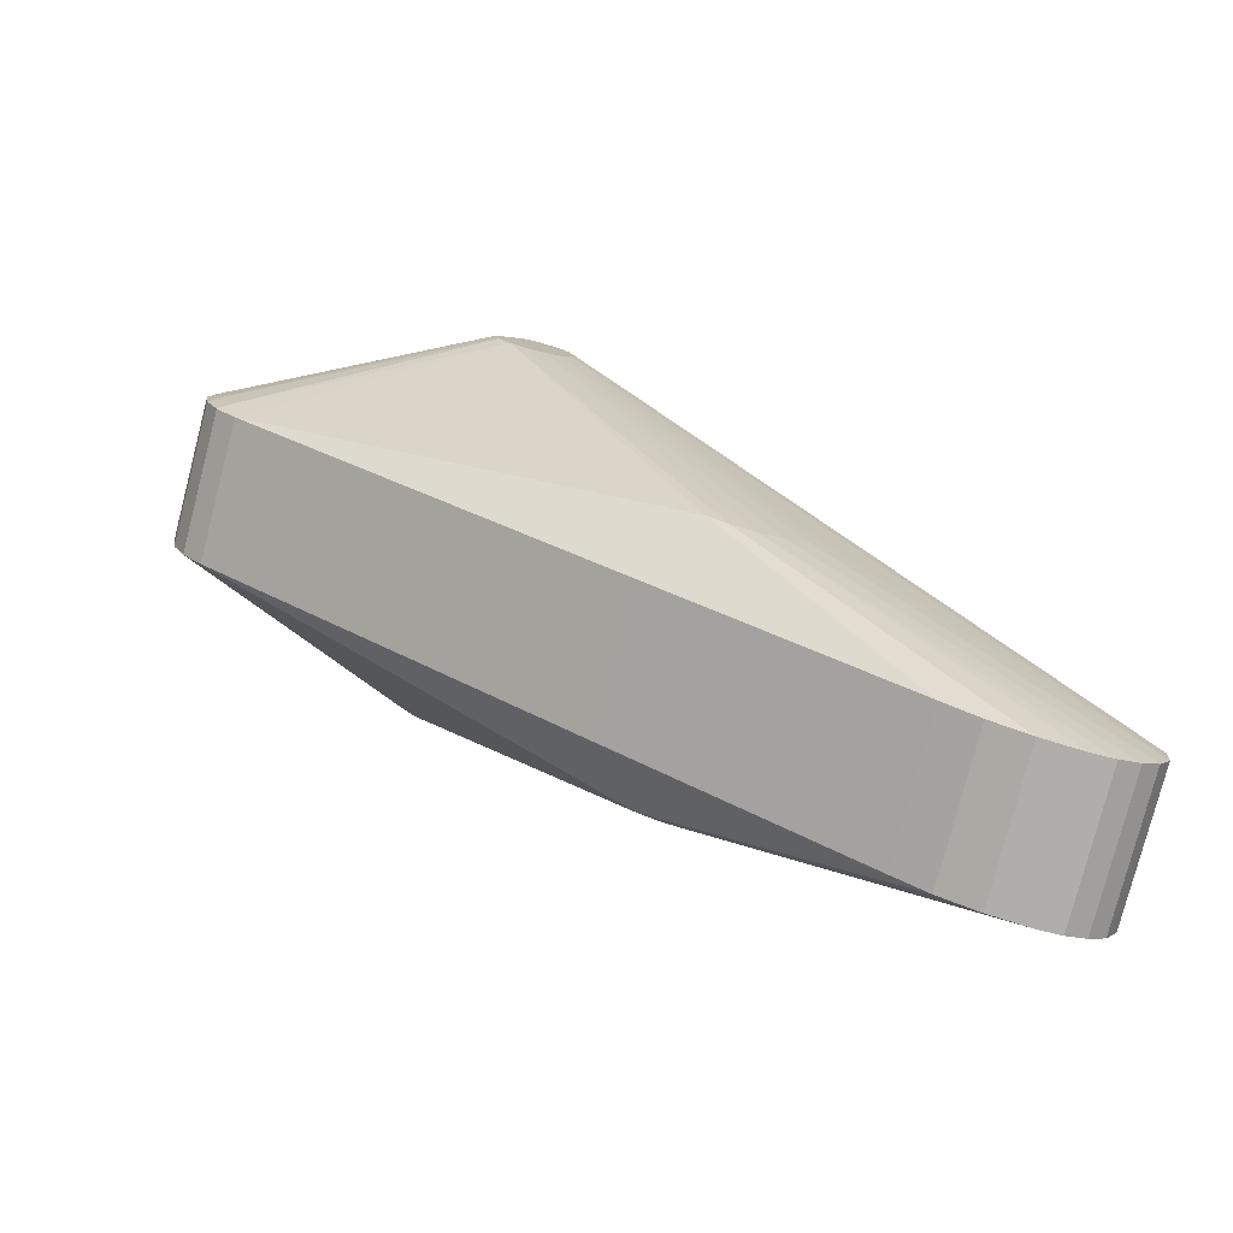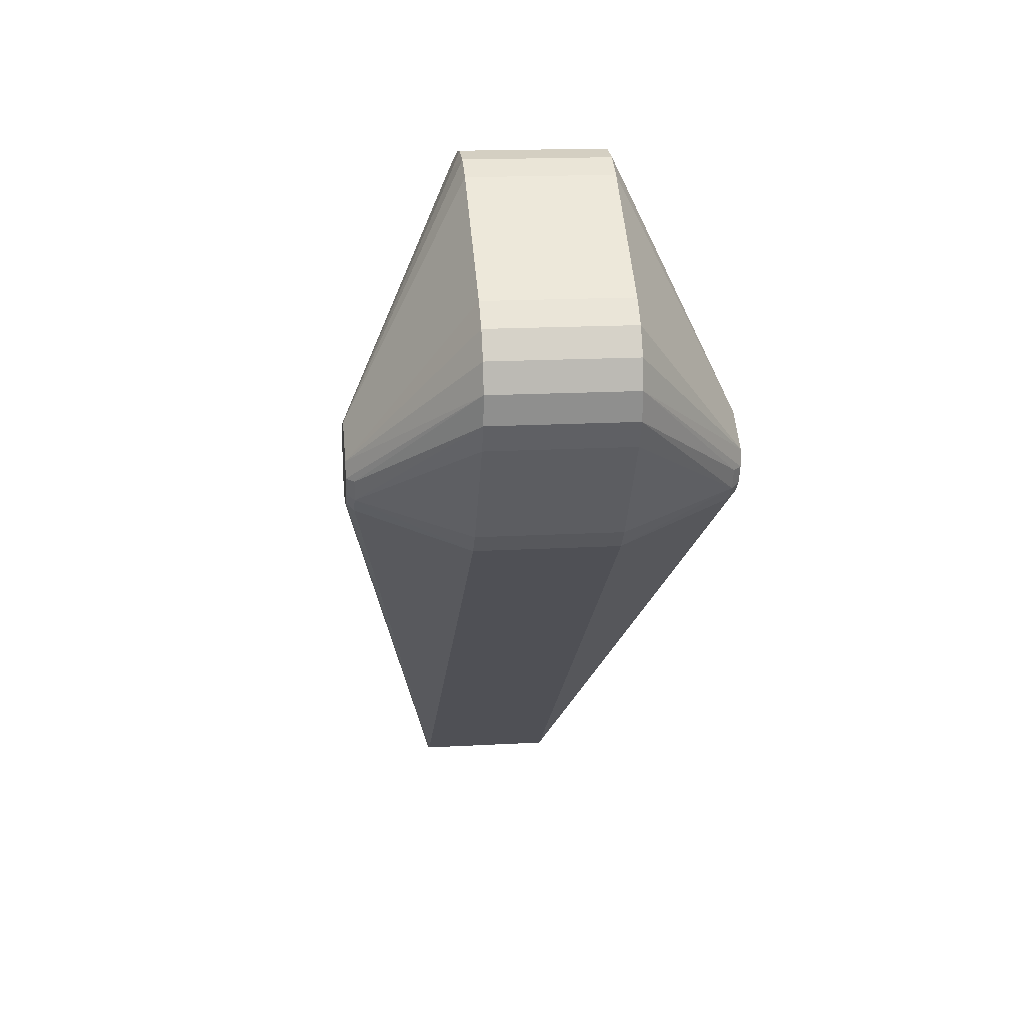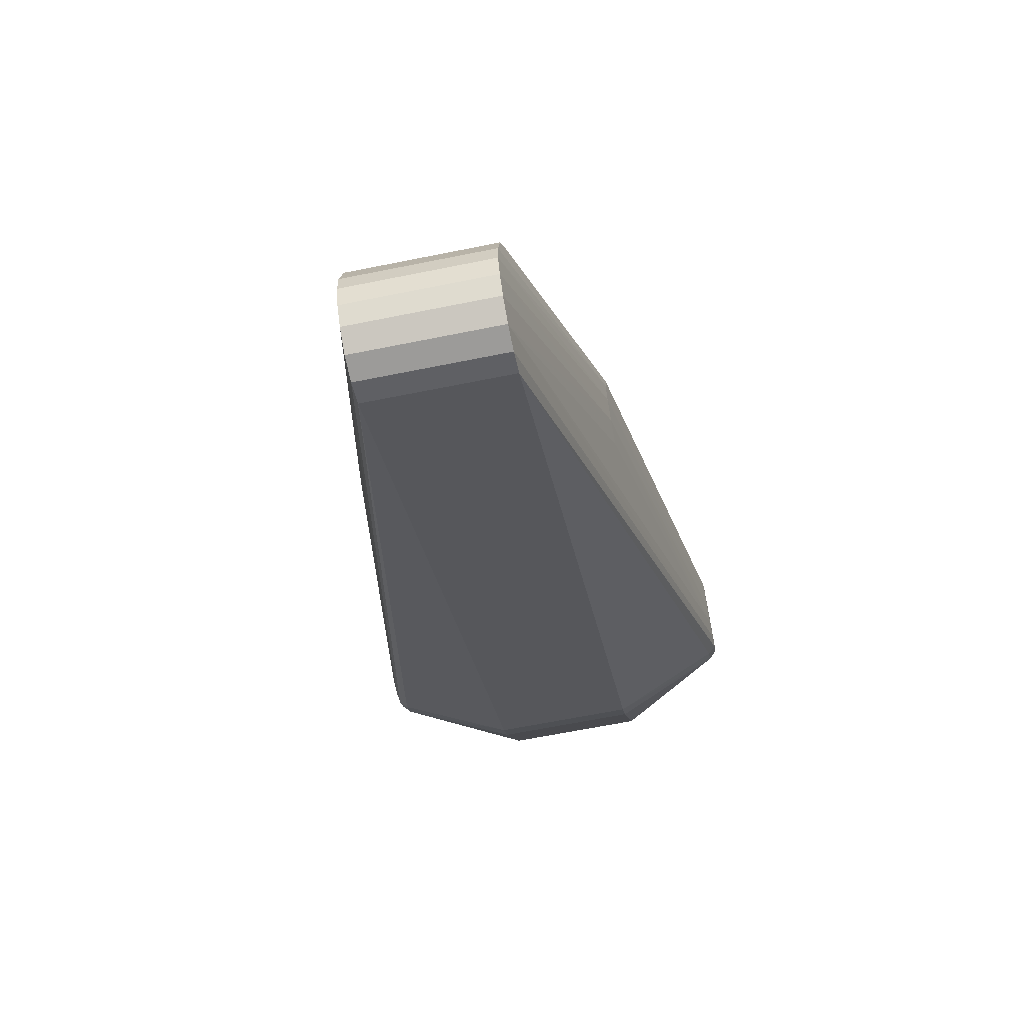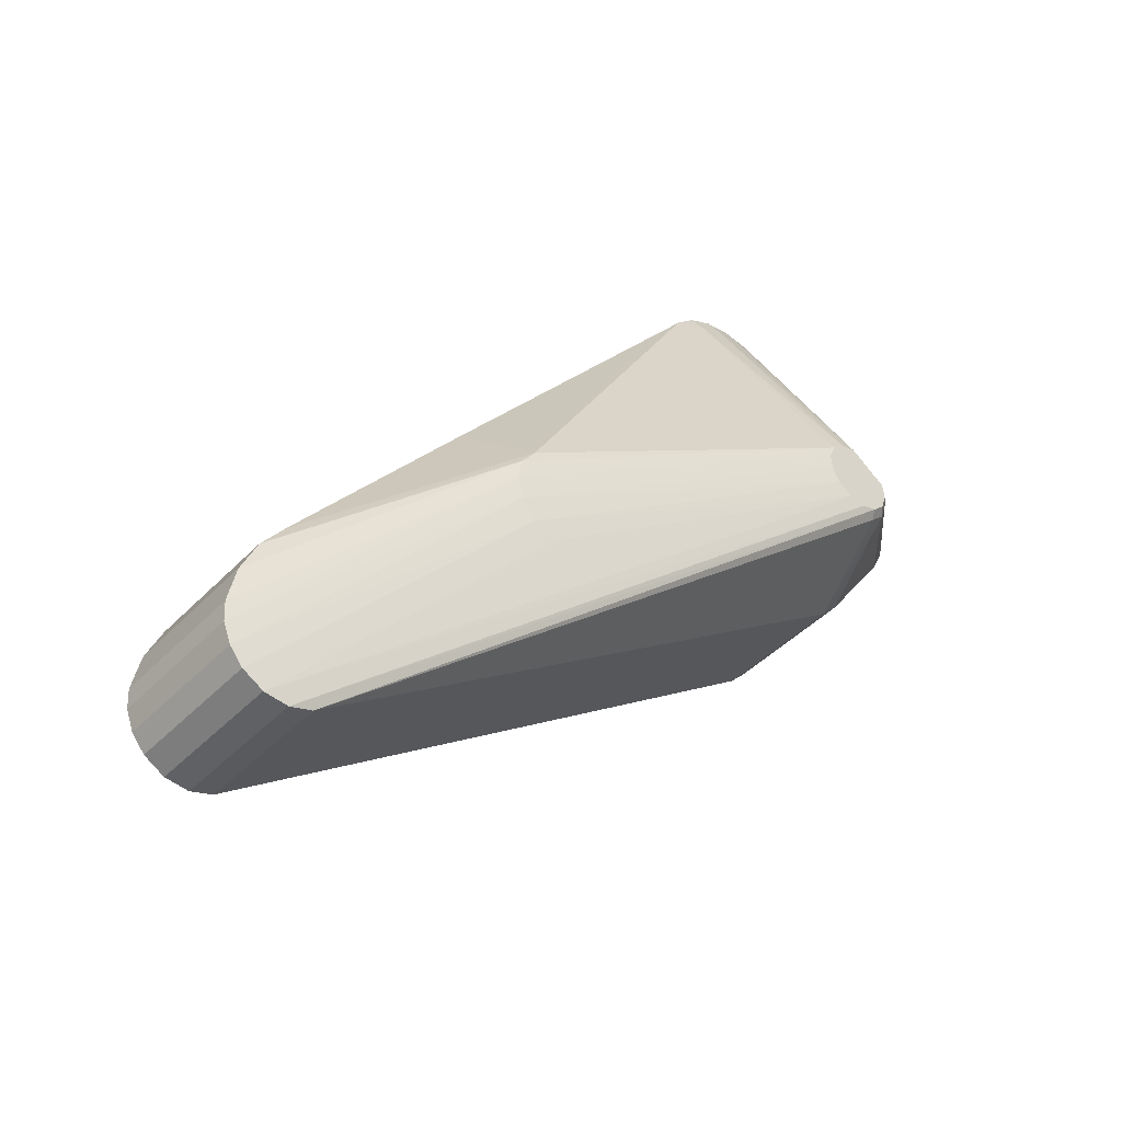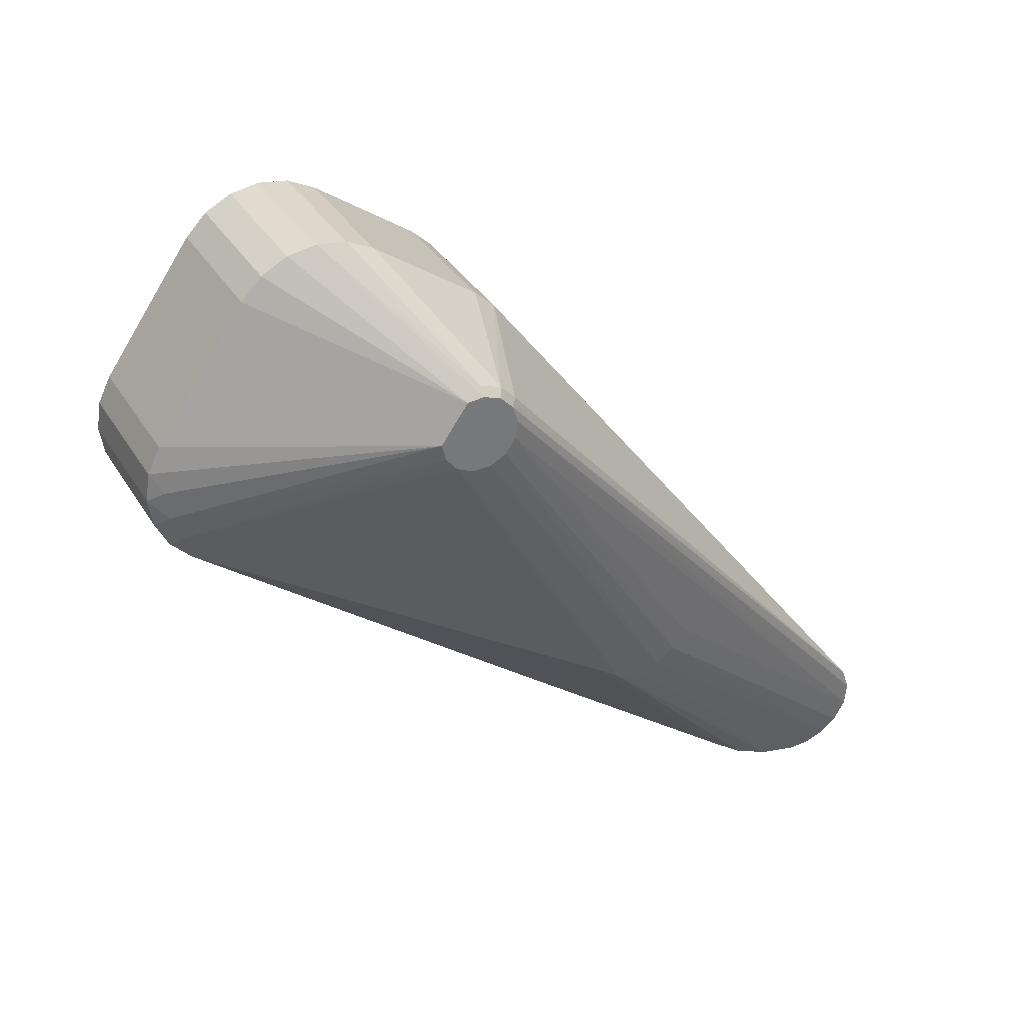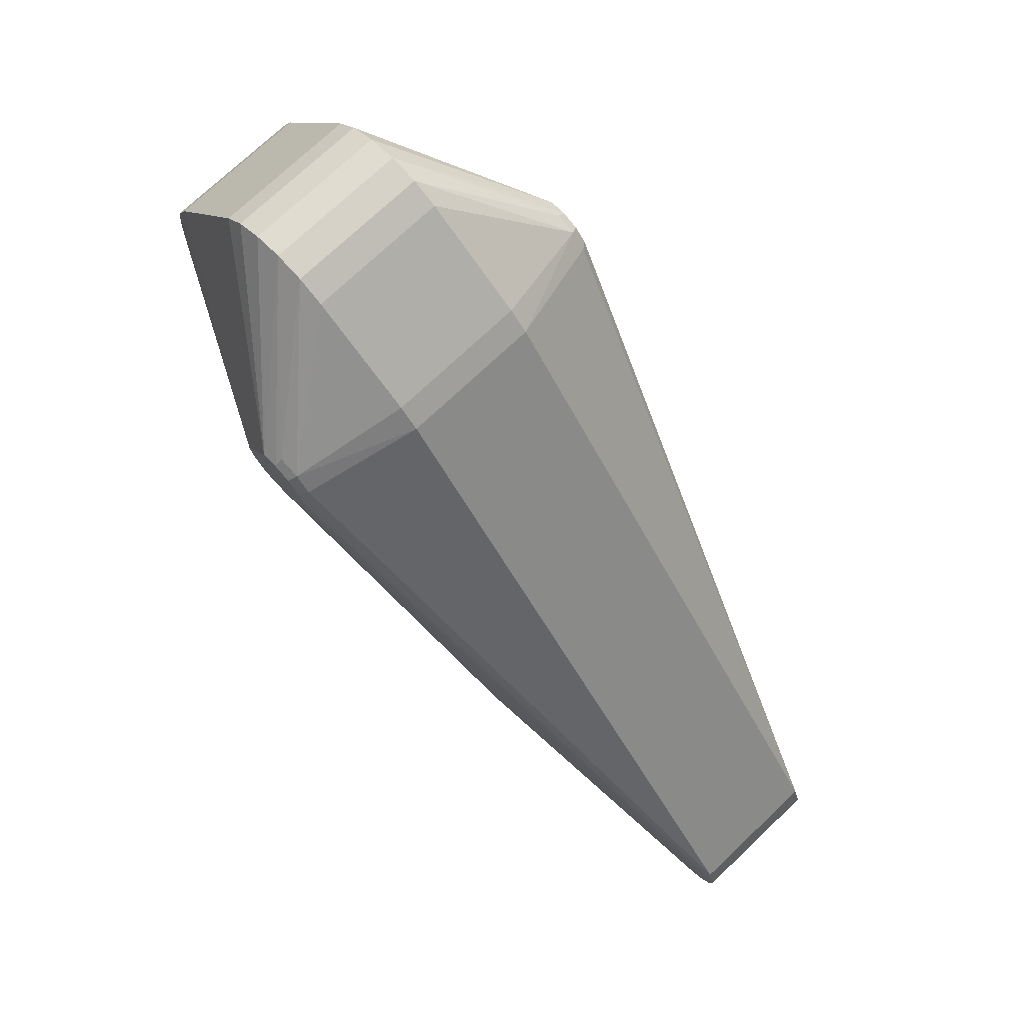
<metadata>
{"format":"obj","ext":"obj","renderer":"f3d","projection":"perspective","resolution":1024,"background":"white","views":[{"elev":-78.2,"azim":75.5,"up":"+Y"},{"elev":17.1,"azim":173.6,"up":"+Z"},{"elev":-64.7,"azim":11.5,"up":"+Z"},{"elev":-43.5,"azim":50.0,"up":"+Z"},{"elev":34.4,"azim":62.9,"up":"+Y"},{"elev":73.4,"azim":136.5,"up":"+Y"}]}
</metadata>
<code>
v -0.00845 -0.001856 -0.003258
v -0.00845 -0.003673 0.0007584
v -0.00845 -0.003663 -0.0008009
v -0.00845 -0.003021 -0.002222
v -0.00845 -0.003047 0.002187
v -0.0082 -0.00325 0.002332
v -0.0052 0.01455 0.02939
v 0.0043 0.02673 0.01027
v 0.0043 0.03132 0.01682
v -0.0052 0.01602 0.03049
v -0.0052 0.01779 0.03098
v -0.0052 0.01962 0.0308
v 0.00805 -0.00375 -2.17e-05
v 0.00805 -0.003435 0.001505
v 0.00805 -0.002525 0.002772
v 0.0043 0.02555 0.009014
v 0.00805 -0.001138 -0.003573
v 0.0043 -0.01959 -0.0164
v 0.0043 -0.01951 -0.01778
v 0.00805 -0.002493 -0.002801
v 0.00805 -0.003417 -0.001545
v 0.0043 -0.01647 -0.009314
v 0.0048 0.01871 0.03098
v 0.0048 0.01688 0.03082
v 0.0048 0.01523 0.03001
v 0.0118 0.01936 0.01418
v 0.0118 0.01941 0.01304
v 0.0118 0.01996 0.01204
v 0.0118 0.02392 0.01236
v 0.0118 0.0243 0.01343
v 0.0118 0.01983 0.01522
v 0.0118 0.0207 0.01595
v 0.0118 0.0231 0.01156
v 0.0118 0.02201 0.01122
v 0.0118 0.02089 0.01139
v 0.0118 0.02174 0.01621
v 0.0118 0.02419 0.01449
v 0.0113 0.0248 0.01337
v 0.0113 0.02434 0.01208
v 0.0113 0.02336 0.01114
v -0.0122 0.01941 0.01304
v -0.0122 0.01996 0.01204
v -0.0122 0.02089 0.01139
v -0.0122 0.02392 0.01236
v -0.0122 0.01983 0.01522
v -0.0122 0.0243 0.01343
v -0.0122 0.0207 0.01595
v -0.0122 0.01936 0.01418
v -0.0122 0.02201 0.01122
v -0.0122 0.0231 0.01156
v 0.0043 -0.01901 -0.01906
v 0.0043 -0.01814 -0.02013
v -0.0122 0.02419 0.01449
v -0.0122 0.02174 0.01621
v -0.0117 0.02336 0.01114
v -0.0117 0.02434 0.01208
v -0.0117 0.0248 0.01337
v -0.0047 -0.01523 -0.02106
v -0.0047 -0.01678 -0.02091
v -0.0047 -0.01375 -0.02055
v -0.0047 -0.01951 -0.01778
v -0.0047 -0.01901 -0.01906
v -0.0047 -0.01814 -0.02013
v -0.0047 0.02555 0.009014
v -0.0047 -0.005289 0.005318
v -0.0047 -0.01906 -0.01383
v -0.0047 -0.01959 -0.0164
v -0.0047 -0.01801 -0.01144
v 0.0043 -0.005289 0.005318
v -0.0047 0.02673 0.01027
v -0.0047 0.03132 0.01682
v -0.0047 0.03208 0.02221
v -0.0047 0.0312 0.02387
v -0.0047 -0.01647 -0.009314
v -0.0047 0.01475 0.03089
v -0.0047 0.01343 0.02962
v -0.0047 0.01639 0.03172
v -0.0047 0.0182 0.032
v -0.0047 0.02002 0.03173
v -0.0047 0.02166 0.03092
v -0.0047 0.02985 0.02518
v -0.0047 0.03215 0.01851
v 0.0043 0.01343 0.02962
v -0.0047 0.03241 0.02037
v 0.0043 0.01475 0.03089
v 0.0043 -0.01375 -0.02055
v 0.0043 0.01639 0.03172
v 0.0043 -0.01523 -0.02106
v 0.0043 0.0182 0.032
v 0.0043 -0.01678 -0.02091
v 0.0043 0.02002 0.03173
v 0.0043 -0.01801 -0.01144
v 0.0043 0.02166 0.03092
v 0.0043 -0.01906 -0.01383
v 0.0043 0.02985 0.02518
v 0.0043 0.03215 0.01851
v 0.0043 0.03241 0.02037
v 0.0043 0.0312 0.02387
v 0.0043 0.03208 0.02221
f 95 37 98
f 40 86 16
f 90 20 52
f 60 64 16
f 60 16 86
f 71 56 82
f 72 53 73
f 36 37 95
f 30 29 38
f 94 18 13
f 94 13 14
f 94 14 92
f 15 92 14
f 15 14 31
f 15 31 83
f 75 77 10
f 69 15 83
f 87 77 75
f 87 75 85
f 93 91 36
f 93 36 95
f 81 80 93
f 81 93 95
f 81 95 98
f 81 98 73
f 81 73 53
f 78 77 87
f 78 87 89
f 33 40 29
f 33 86 40
f 17 20 90
f 55 44 56
f 55 56 64
f 55 64 60
f 1 4 42
f 70 71 9
f 70 9 8
f 70 8 16
f 70 16 64
f 70 64 56
f 70 56 71
f 97 37 30
f 97 30 38
f 23 36 91
f 23 91 89
f 39 8 9
f 39 38 29
f 39 29 40
f 39 40 16
f 39 16 8
f 28 21 20
f 66 94 92
f 66 92 68
f 66 68 5
f 2 66 5
f 63 4 1
f 63 1 59
f 63 59 90
f 63 90 52
f 51 52 20
f 51 20 21
f 76 75 7
f 76 7 5
f 76 5 6
f 76 83 85
f 76 85 75
f 22 92 15
f 22 15 69
f 24 32 36
f 24 36 23
f 24 23 89
f 24 89 87
f 11 10 77
f 11 77 78
f 79 78 89
f 79 89 91
f 79 91 93
f 79 93 80
f 79 12 78
f 88 58 60
f 88 60 86
f 88 86 33
f 88 33 34
f 88 34 90
f 88 90 59
f 88 59 58
f 49 58 59
f 41 42 4
f 47 75 10
f 47 10 11
f 57 82 56
f 57 56 44
f 57 44 46
f 99 72 73
f 99 73 98
f 99 98 37
f 99 37 97
f 96 97 38
f 96 38 39
f 96 39 9
f 96 9 71
f 96 71 82
f 84 97 96
f 84 96 82
f 84 82 57
f 84 57 46
f 84 46 53
f 84 53 72
f 84 72 99
f 84 99 97
f 35 28 20
f 35 20 17
f 35 17 90
f 35 90 34
f 27 13 21
f 27 21 28
f 67 66 2
f 67 18 94
f 67 94 66
f 3 41 4
f 3 61 67
f 3 67 2
f 62 61 3
f 62 3 4
f 62 4 63
f 62 63 52
f 62 52 51
f 19 51 21
f 19 21 13
f 19 13 18
f 19 18 67
f 19 67 61
f 19 61 62
f 19 62 51
f 65 76 6
f 65 69 83
f 65 83 76
f 25 24 87
f 25 87 85
f 25 85 83
f 25 83 31
f 25 31 32
f 25 32 24
f 43 49 59
f 43 59 1
f 43 1 42
f 50 44 55
f 50 55 60
f 50 60 58
f 50 58 49
f 45 5 7
f 45 7 75
f 45 75 47
f 54 47 11
f 54 11 78
f 54 78 12
f 54 12 79
f 54 79 80
f 54 80 81
f 54 81 53
f 26 27 28
f 26 28 35
f 26 35 34
f 26 34 33
f 26 33 29
f 26 29 30
f 26 30 37
f 26 37 36
f 26 36 32
f 26 32 31
f 26 31 14
f 26 14 13
f 26 13 27
f 74 65 6
f 74 6 5
f 74 5 68
f 74 68 92
f 74 92 22
f 74 22 69
f 74 69 65
f 48 45 47
f 48 47 54
f 48 54 53
f 48 53 46
f 48 46 44
f 48 44 50
f 48 50 49
f 48 49 43
f 48 43 42
f 48 42 41
f 48 41 3
f 48 3 2
f 48 2 5
f 48 5 45

</code>
